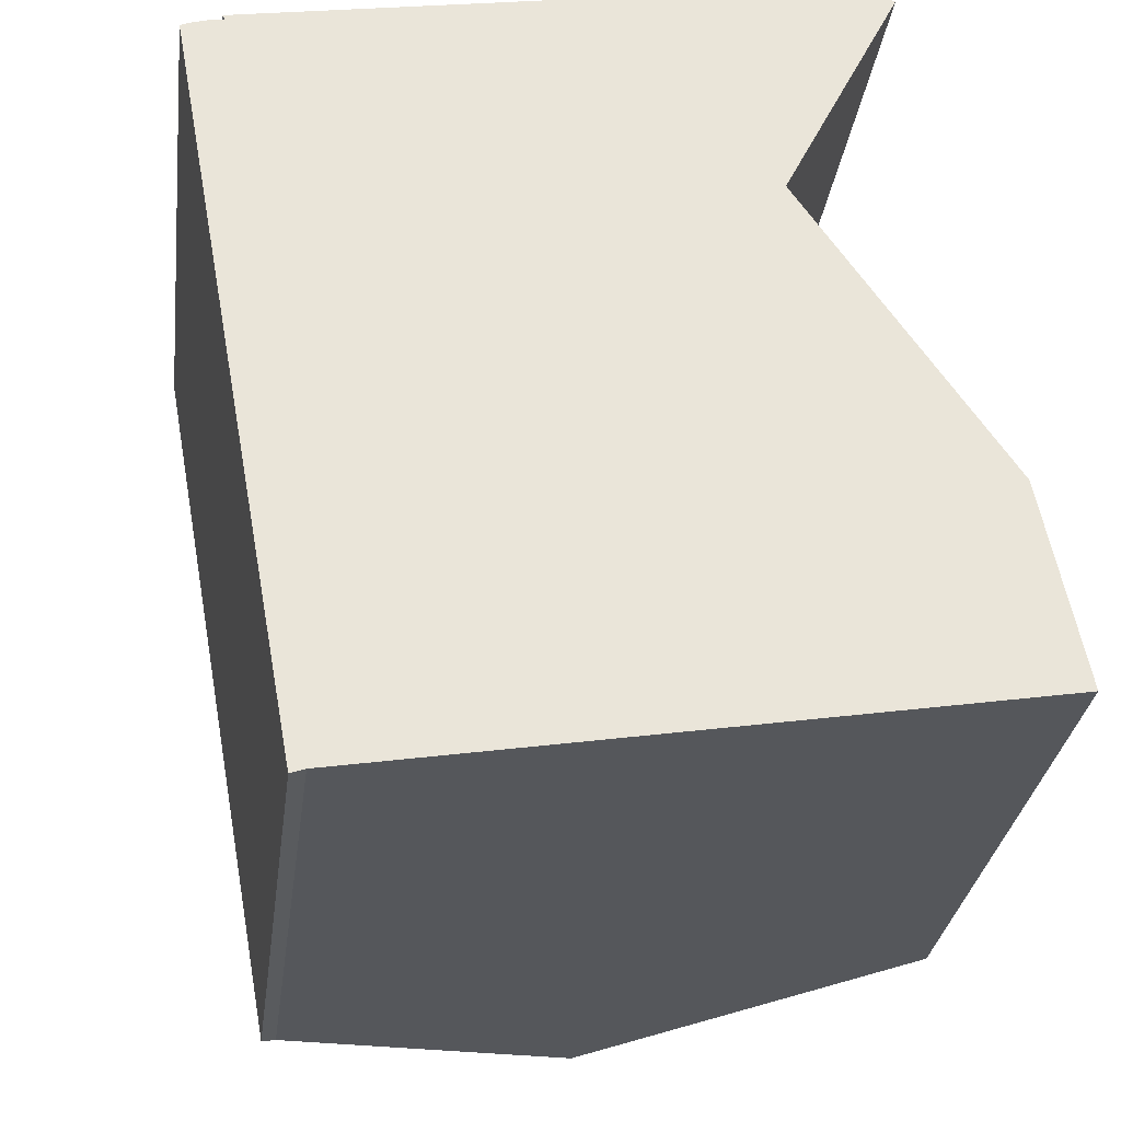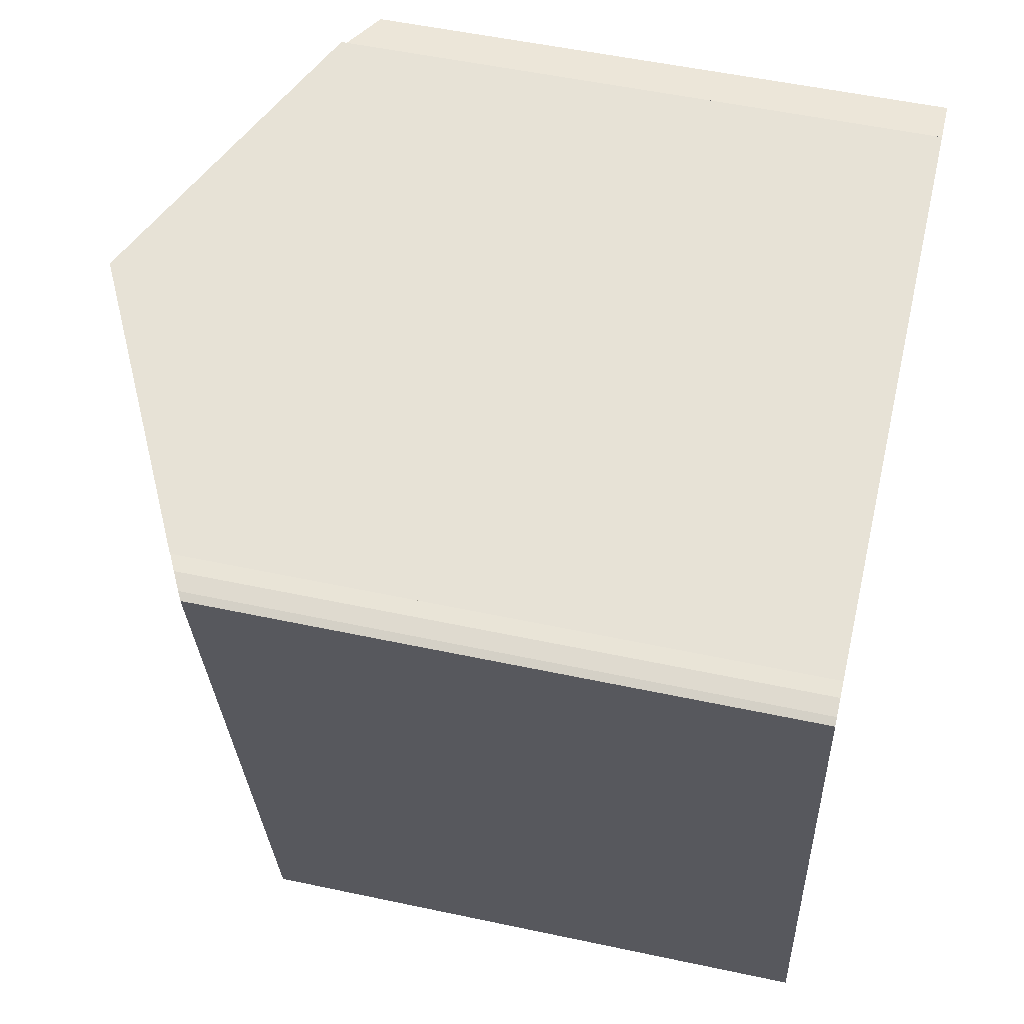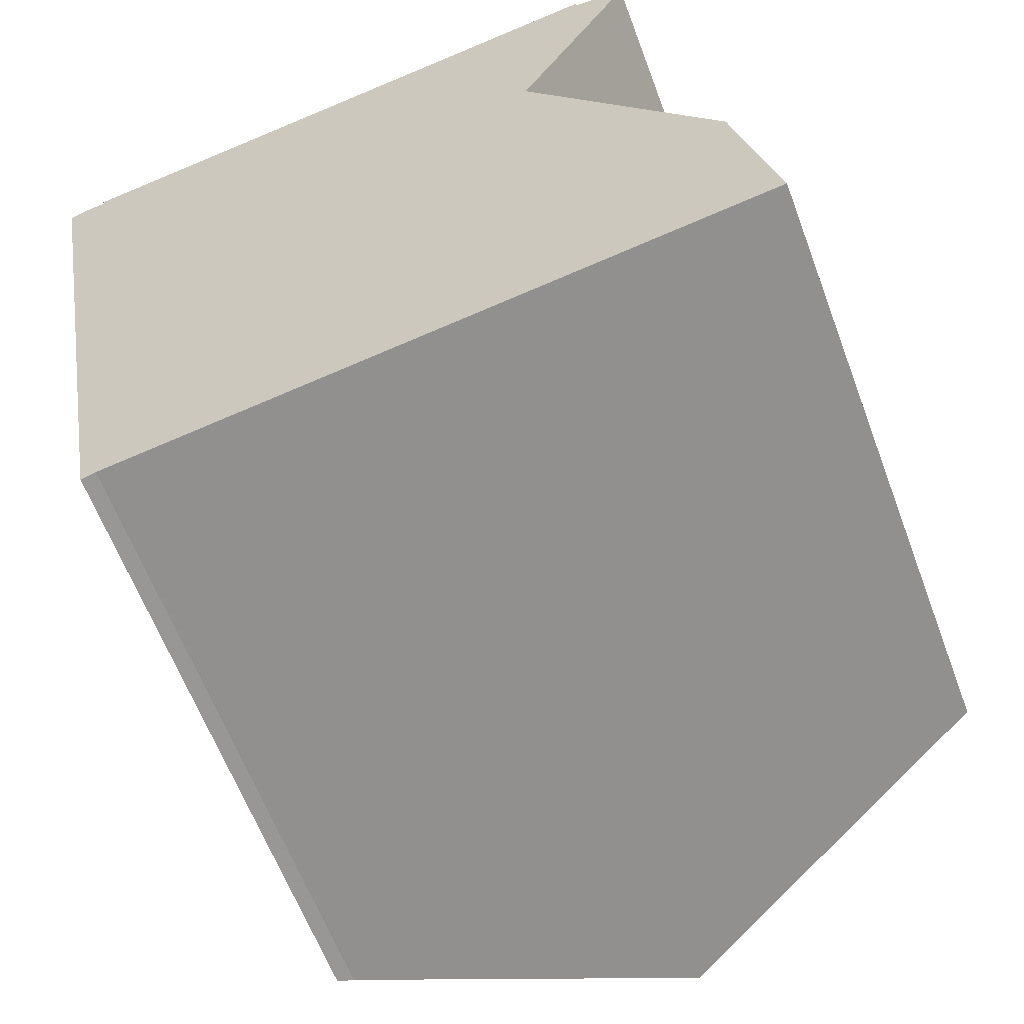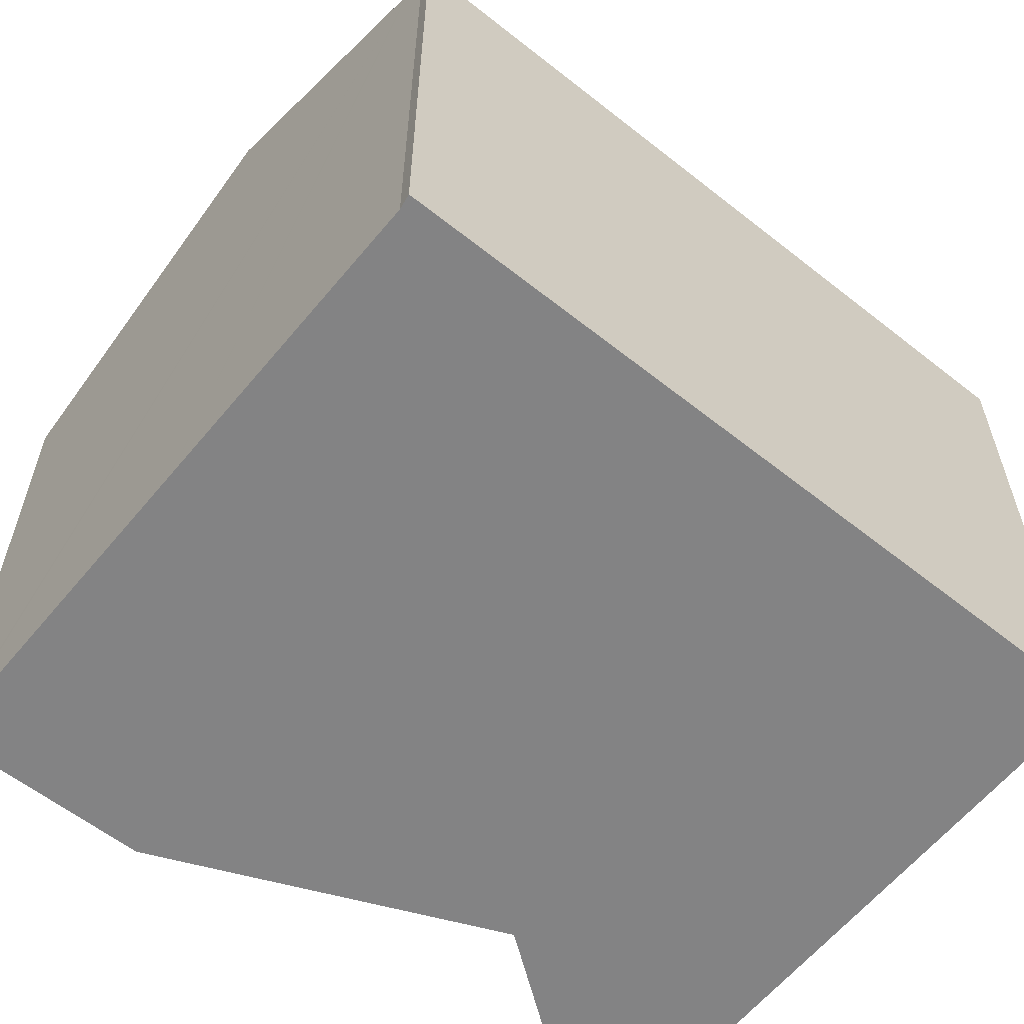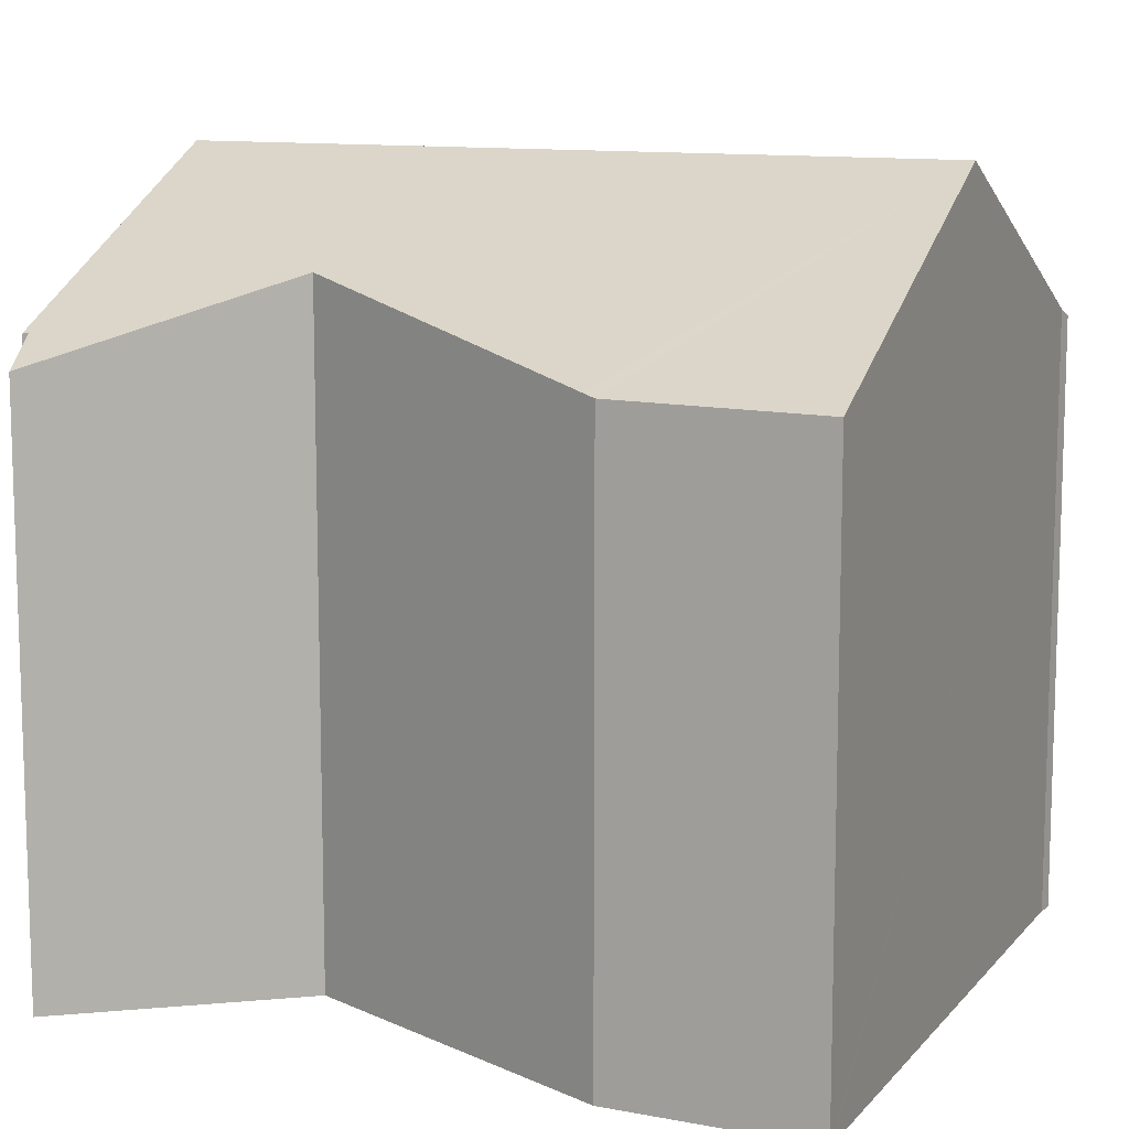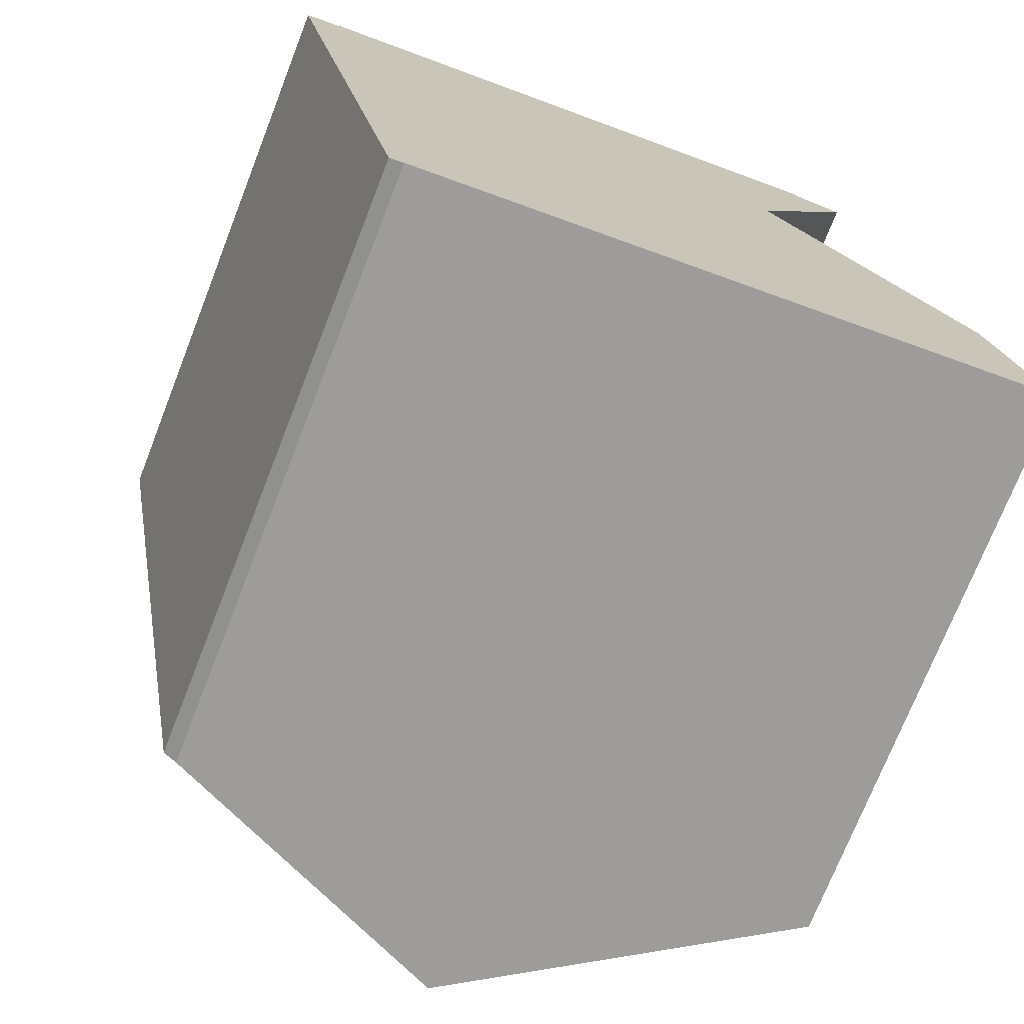
<metadata>
{"format":"obj","ext":"obj","renderer":"f3d","projection":"perspective","resolution":1024,"background":"white","views":[{"elev":-30.4,"azim":-7.4,"up":"+Z"},{"elev":52.6,"azim":-77.0,"up":"+Z"},{"elev":-61.9,"azim":20.5,"up":"+Z"},{"elev":-61.2,"azim":-139.3,"up":"+Y"},{"elev":11.3,"azim":103.9,"up":"+Y"},{"elev":-73.3,"azim":-21.4,"up":"+Z"}]}
</metadata>
<code>
v  13.62 10.19 -10.9
v  13.08 10.14 -7.381
v  13.78 10.11 -10.88
v  7.932 13.1 -11.89
v  12.94 10.19 -7.171
v  9.61 11.39 -2.213
v  5.557 13.1 1.142
v  11.39 10.19 1.355
v  11.63 10.02 1.844
v  11.29 10.19 1.876
v  10.69 10.48 1.934
v  10.69 10.47 2.045
v  0.423 10.46 0.152
v  0.709 10.61 0.188
v  0 10.24 6.269e-16
v  2.592 10.37 -12.81
v  2.35 10.24 -12.89
v  2.971 10.56 -12.74
v  3.028 10.59 -12.73
v  0.646 10.58 0.278
v  0.132 10.31 0.062
v  0.423 -9.307e-18 0.152
v  0.132 -3.796e-18 0.062
v  0.709 -1.151e-17 0.188
v  0.646 -1.702e-17 0.278
v  10.69 -1.252e-16 2.045
v  5.557 -6.993e-17 1.142
v  10.69 -1.184e-16 1.934
v  11.63 -1.129e-16 1.844
v  11.29 -1.149e-16 1.876
v  13.08 4.52e-16 -7.381
v  13.78 6.66e-16 -10.88
v  9.61 1.355e-16 -2.213
v  11.39 -8.297e-17 1.355
v  12.94 4.391e-16 -7.171
v  13.62 6.677e-16 -10.9
v  7.932 7.279e-16 -11.89
v  2.971 7.804e-16 -12.74
v  2.592 7.844e-16 -12.81
v  3.028 7.798e-16 -12.73
v  2.35 7.896e-16 -12.89
v  0 0 0
g defaultobject
f 1 2 3
f 2 1 4
f 2 4 5
f 5 4 6
f 6 4 7
f 6 7 8
f 8 7 9
f 9 7 10
f 10 7 11
f 11 7 12
f 13 14 15
f 15 16 17
f 16 15 18
f 18 15 19
f 19 15 4
f 4 15 7
f 7 15 14
f 7 14 20
f 21 22 13
f 22 21 23
f 13 24 14
f 24 13 22
f 20 12 7
f 12 20 25
f 12 25 26
f 26 25 27
f 28 10 11
f 10 28 9
f 9 28 29
f 29 28 30
f 24 20 14
f 20 24 25
f 12 28 11
f 28 12 26
f 31 3 2
f 3 31 32
f 8 33 6
f 33 8 9
f 33 9 29
f 33 29 34
f 33 5 6
f 5 33 2
f 2 33 31
f 31 33 35
f 32 1 3
f 1 32 4
f 4 32 19
f 19 32 36
f 19 36 37
f 19 37 18
f 18 37 16
f 16 37 38
f 16 38 39
f 38 37 40
f 39 17 16
f 17 39 41
f 41 15 17
f 15 41 42
f 15 23 21
f 23 15 42
f 25 24 27
f 31 36 32
f 36 31 37
f 37 31 35
f 37 35 40
f 40 35 33
f 40 33 39
f 39 33 41
f 41 33 42
f 42 33 34
f 42 34 29
f 42 29 30
f 42 30 28
f 42 28 26
f 42 26 27
f 42 27 24
f 42 24 22
f 42 22 23

</code>
